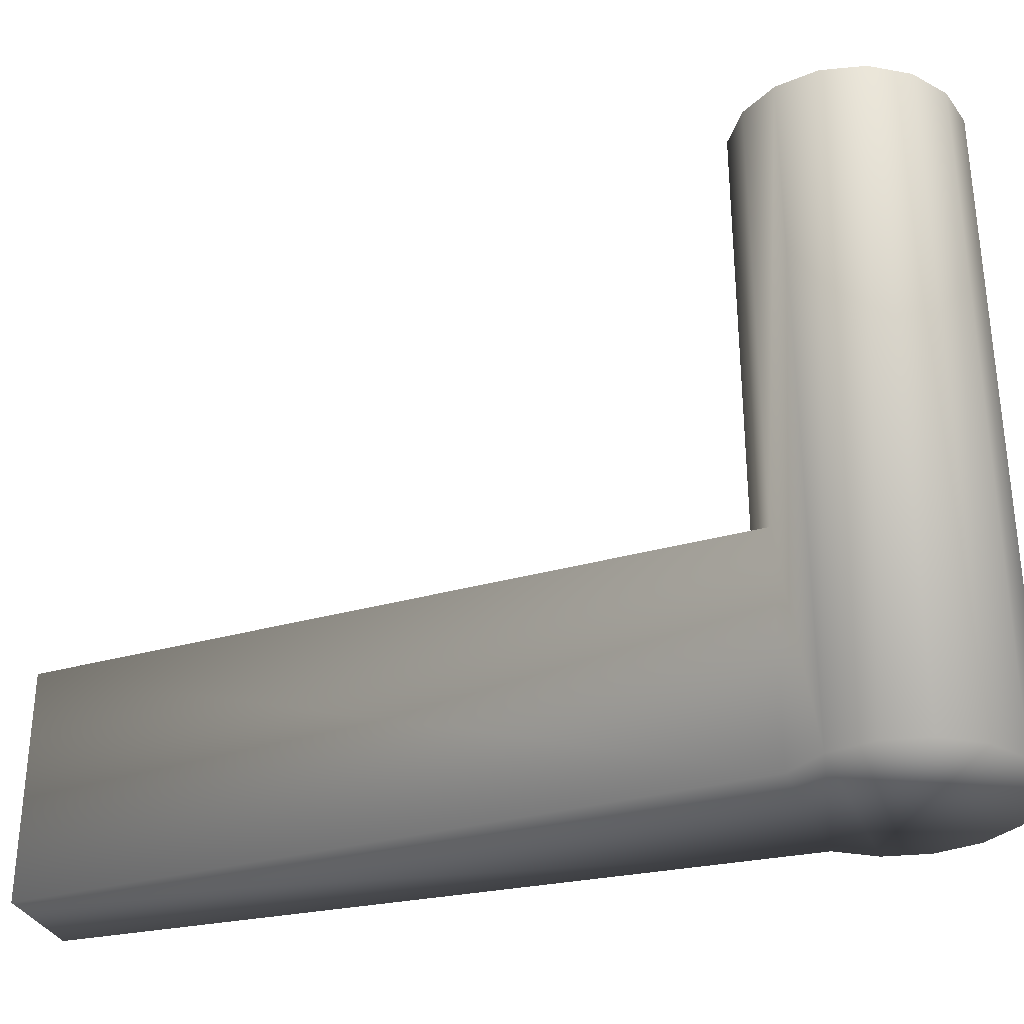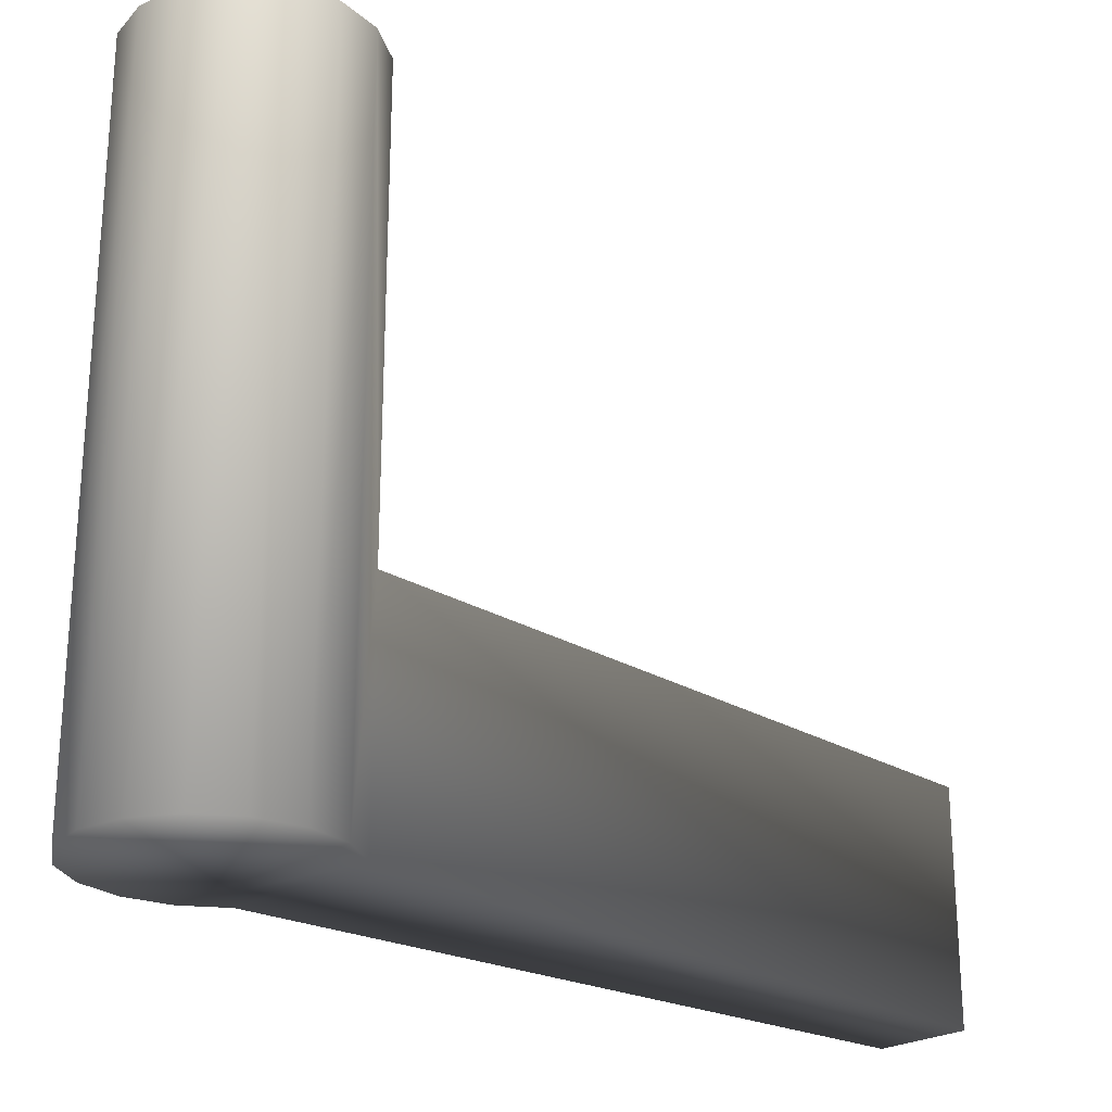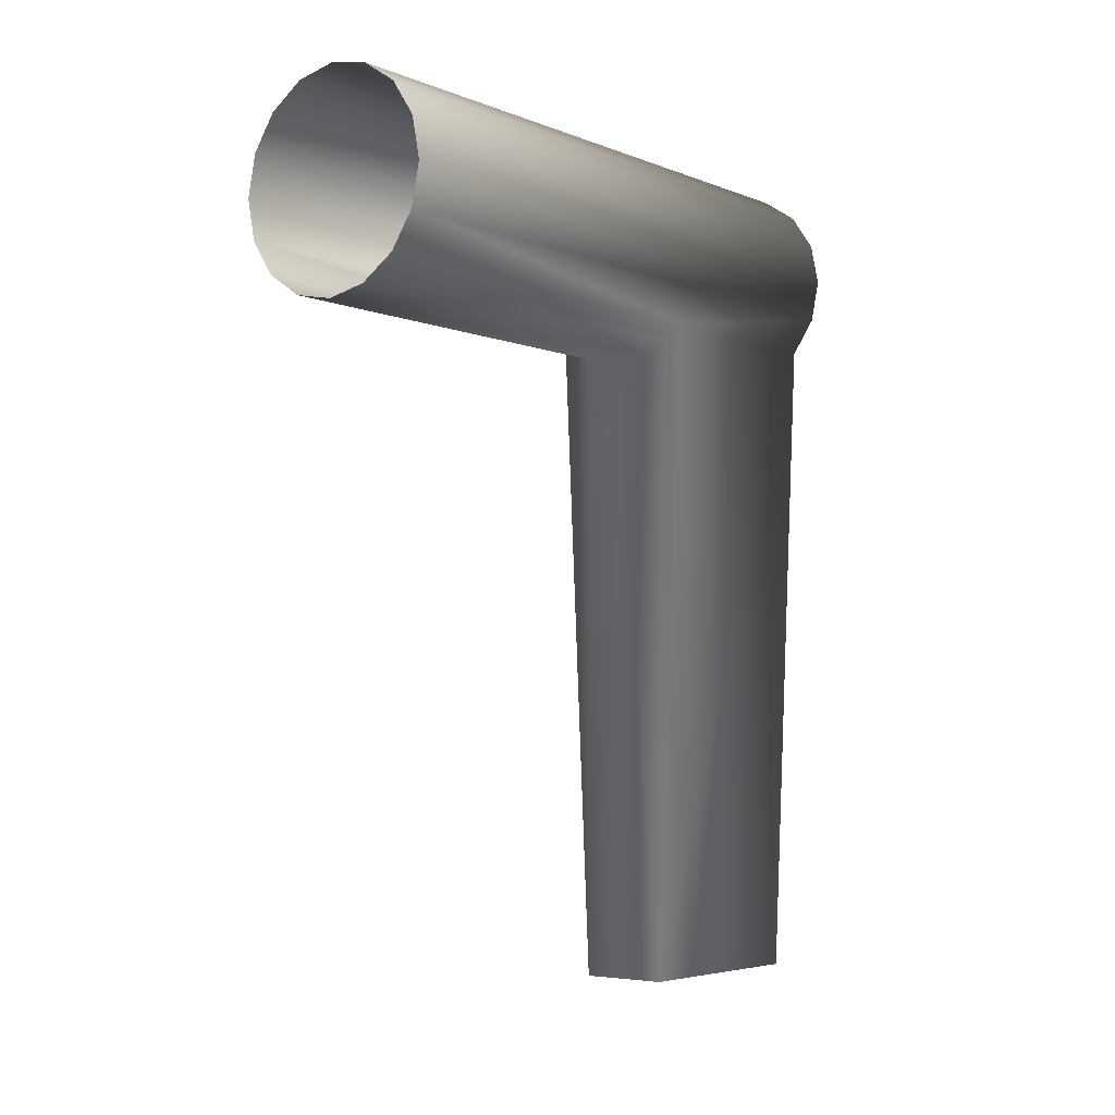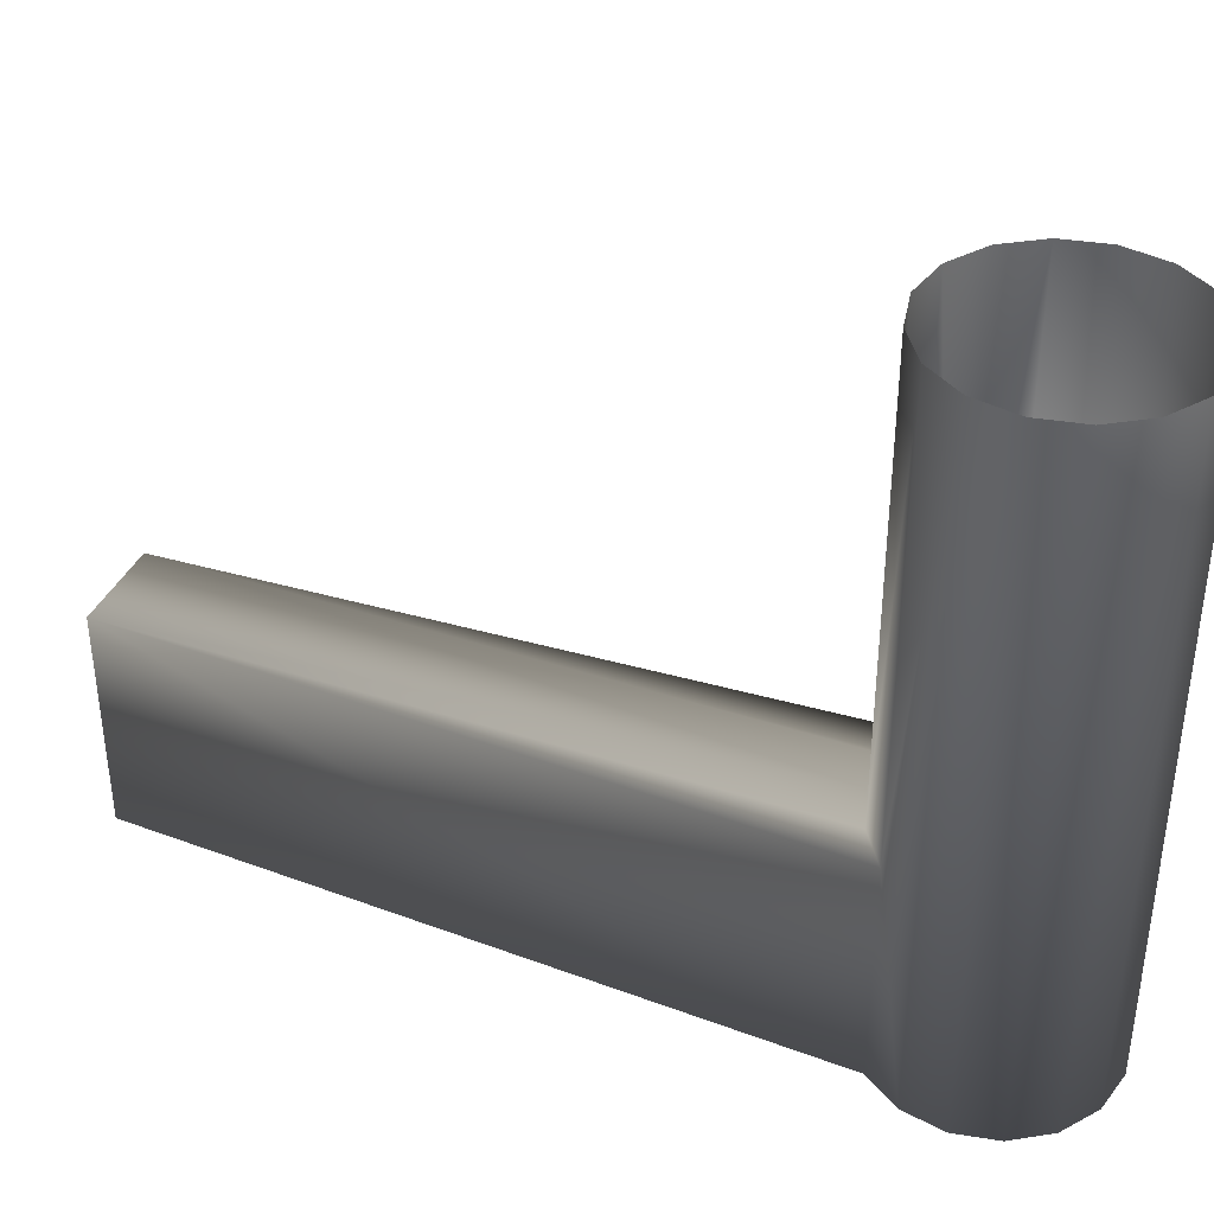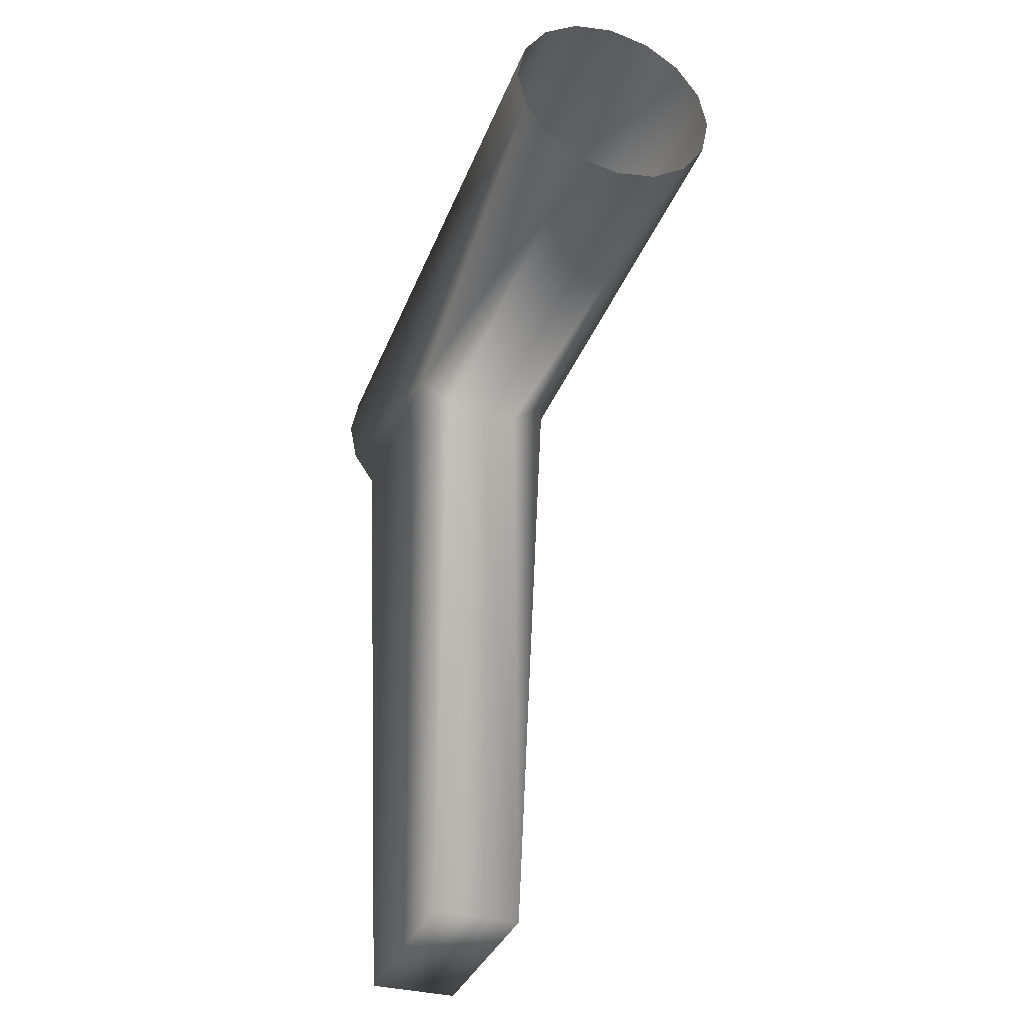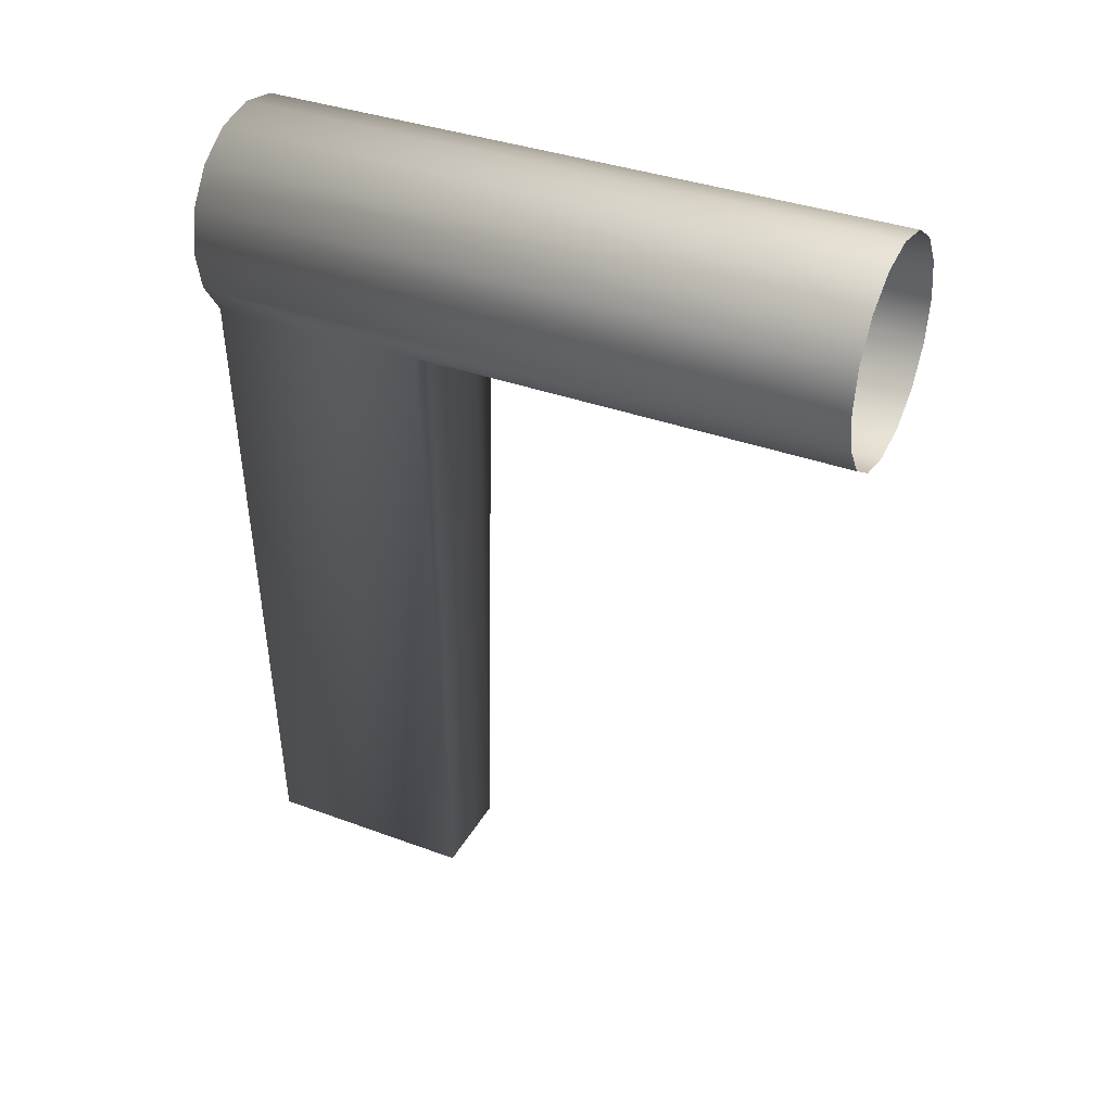
<metadata>
{"format":"obj","ext":"obj","renderer":"f3d","projection":"perspective","resolution":1024,"background":"white","views":[{"elev":-31.7,"azim":-70.8,"up":"+Y"},{"elev":-23.8,"azim":47.1,"up":"+Y"},{"elev":-4.7,"azim":-141.0,"up":"+Z"},{"elev":38.5,"azim":-67.4,"up":"+Y"},{"elev":-34.9,"azim":160.5,"up":"+Z"},{"elev":36.2,"azim":115.8,"up":"+Z"}]}
</metadata>
<code>
o Counter.SelectorLever.Original
v 0 0 0.3
v -0.1148 0 0.2772
v -0.2121 -0 0.2121
v -0.2772 0 0.1148
v -0.3 0 0
v -0.2772 0 -0.1148
v -0.2121 0 -0.2121
v -0.1148 0 -0.2772
v 0 0 -0.3
v 0.1148 0 -0.2772
v 0.2121 0 -0.2121
v 0.2772 0 -0.1148
v 0.3 0 0
v 0.2772 0 0.1148
v 0.2121 -0 0.2121
v 0.1148 0 0.2772
v -0.2121 -1.8 0.2121
v -0.3 -1.8 0
v -0.2121 -1.2 -0.2121
v -0.1148 -1.2 -0.2772
v 0 -1.2 -0.3
v 0.1148 -1.2 -0.2772
v 0.2121 -1.2 -0.2121
v 0.2772 -1.8 -0.1148
v 0.3 -1.8 0
v 0.2772 -1.8 0.1148
v 0.2121 -1.8 0.2121
v 0.1148 -1.8 0.2772
v 0 -1.8 0.3
v -0.1148 -1.8 0.2772
v -0.2772 -1.8 0.1148
v -0.2772 -1.8 -0.1148
v -0.2121 -1.8 -0.2121
v -0.1263 -1.8 -2.078
v 0.1263 -1.2 -2.078
v -0.1263 -1.2 -2.078
v 0.2121 -1.8 -0.2121
v 0.1263 -1.8 -2.078
f 21 8 9
f 30 1 2
f 29 16 1
f 22 9 10
f 17 2 3
f 23 10 11
f 31 3 4
f 12 23 11
f 18 4 5
f 25 12 13
f 32 5 6
f 26 13 14
f 19 6 7
f 27 14 15
f 20 7 8
f 28 15 16
f 19 20 36
f 36 38 34
f 36 33 19
f 38 23 37
f 24 37 23
f 19 33 32
f 22 23 35
f 21 22 35
f 20 21 36
f 35 36 21
f 37 34 38
f 37 32 33
f 24 18 32
f 25 31 18
f 31 27 17
f 17 28 30
f 29 30 28
f 21 20 8
f 30 29 1
f 29 28 16
f 22 21 9
f 17 30 2
f 23 22 10
f 31 17 3
f 12 24 23
f 18 31 4
f 25 24 12
f 32 18 5
f 26 25 13
f 19 32 6
f 27 26 14
f 20 19 7
f 28 27 15
f 36 35 38
f 36 34 33
f 38 35 23
f 37 33 34
f 37 24 32
f 24 25 18
f 25 26 31
f 31 26 27
f 17 27 28

</code>
